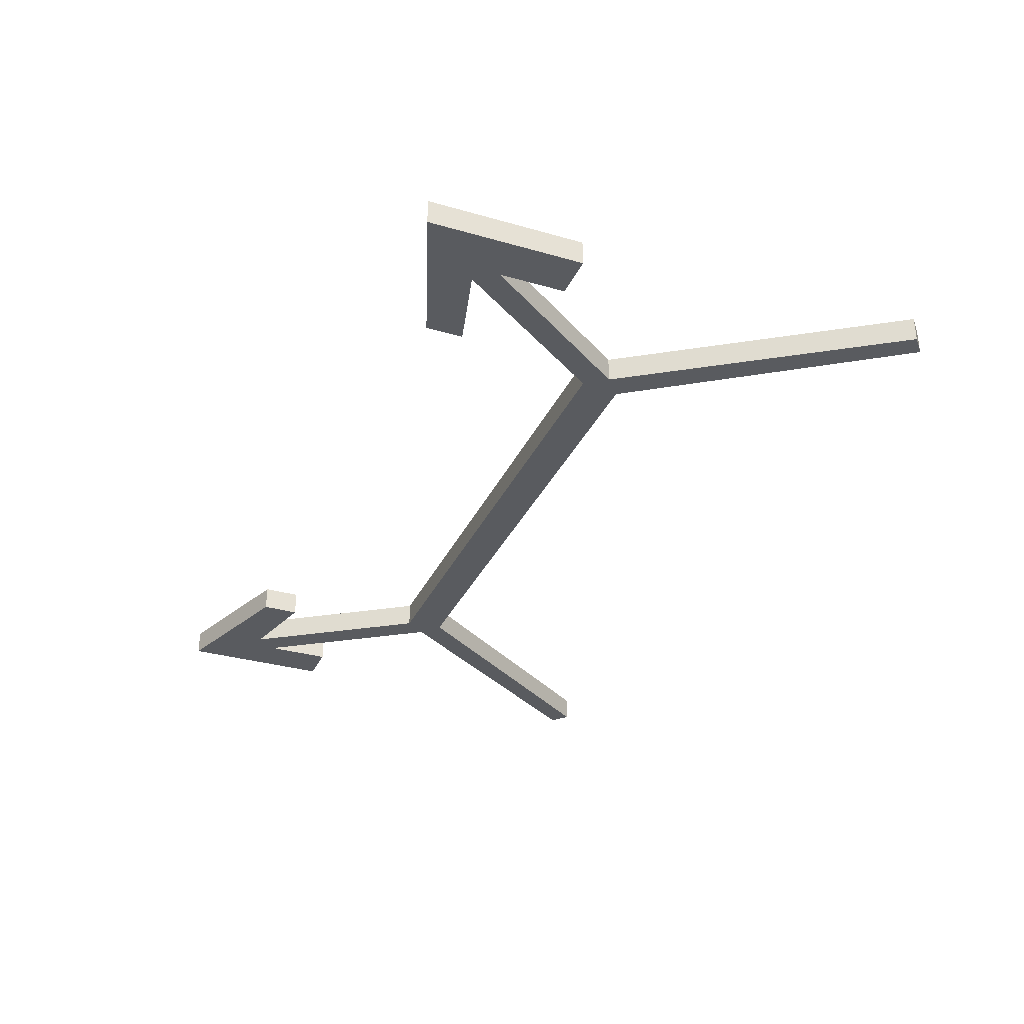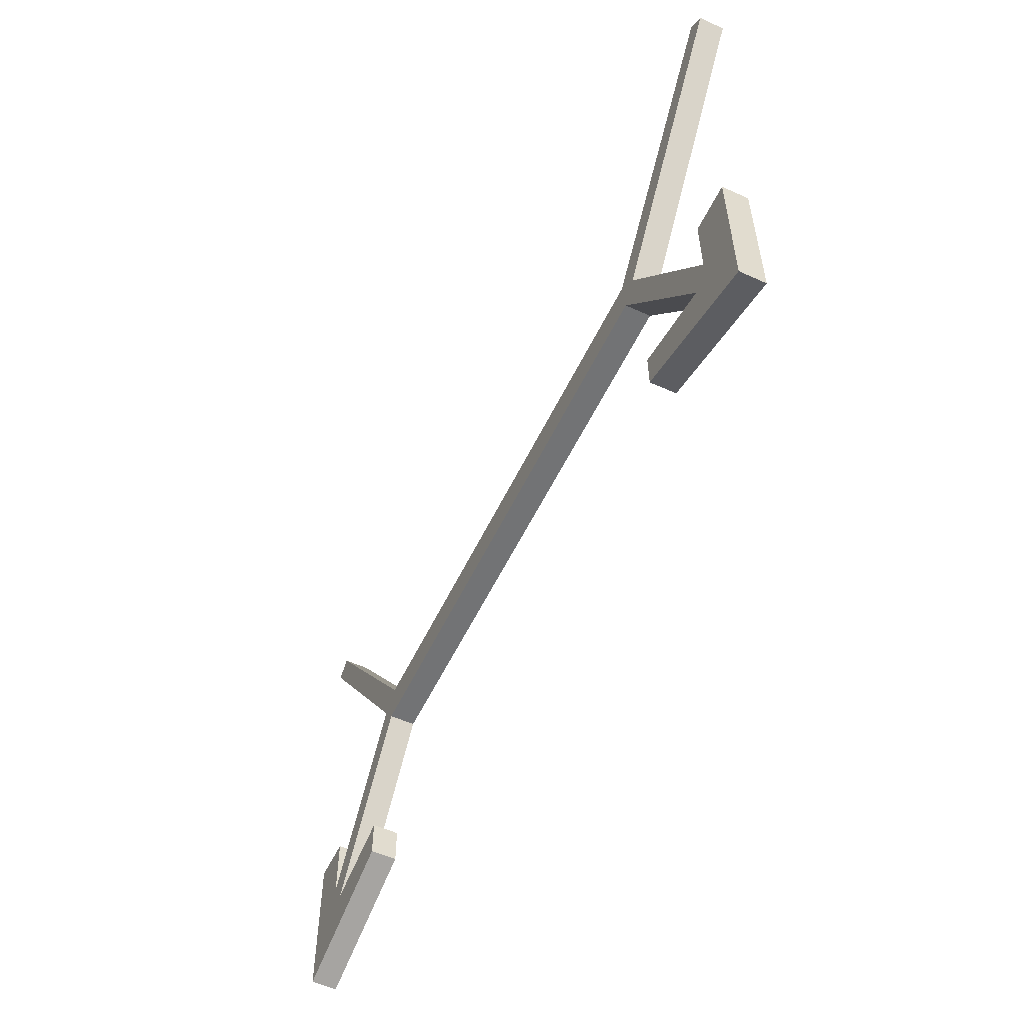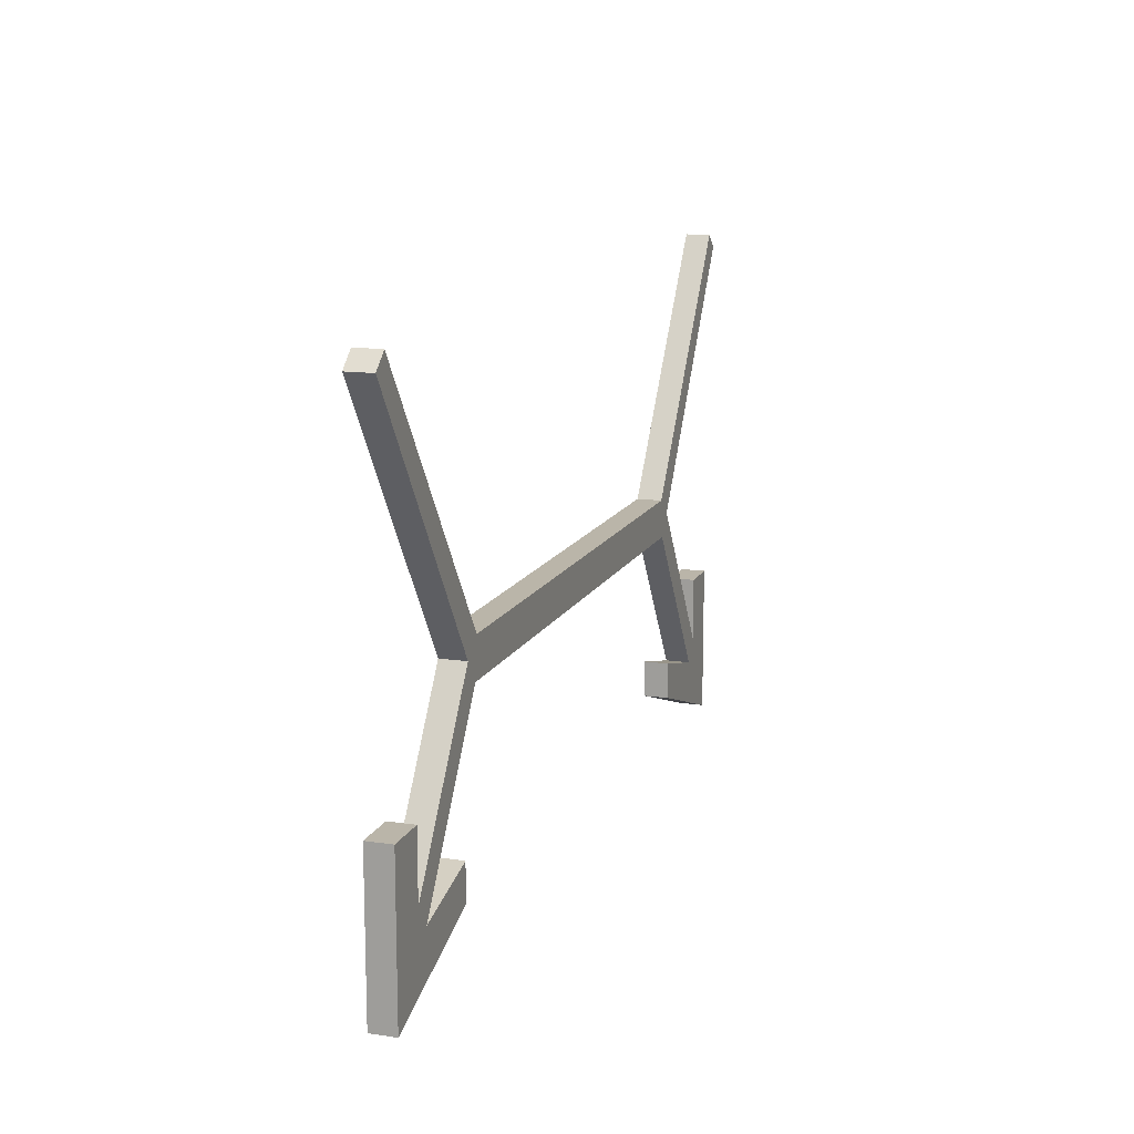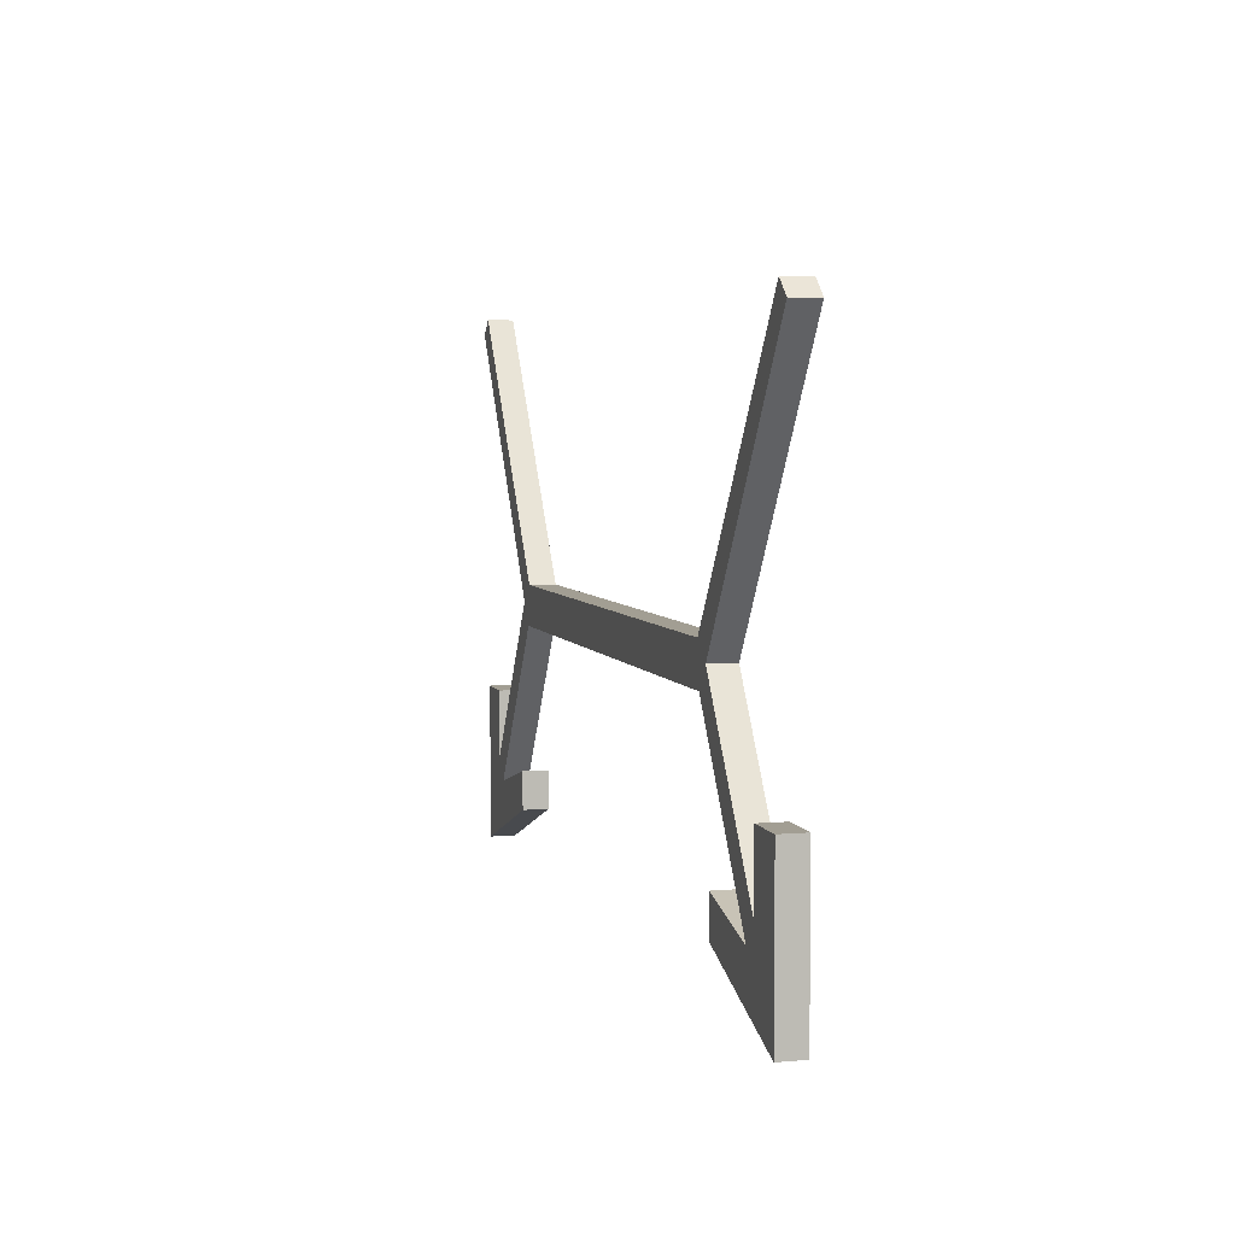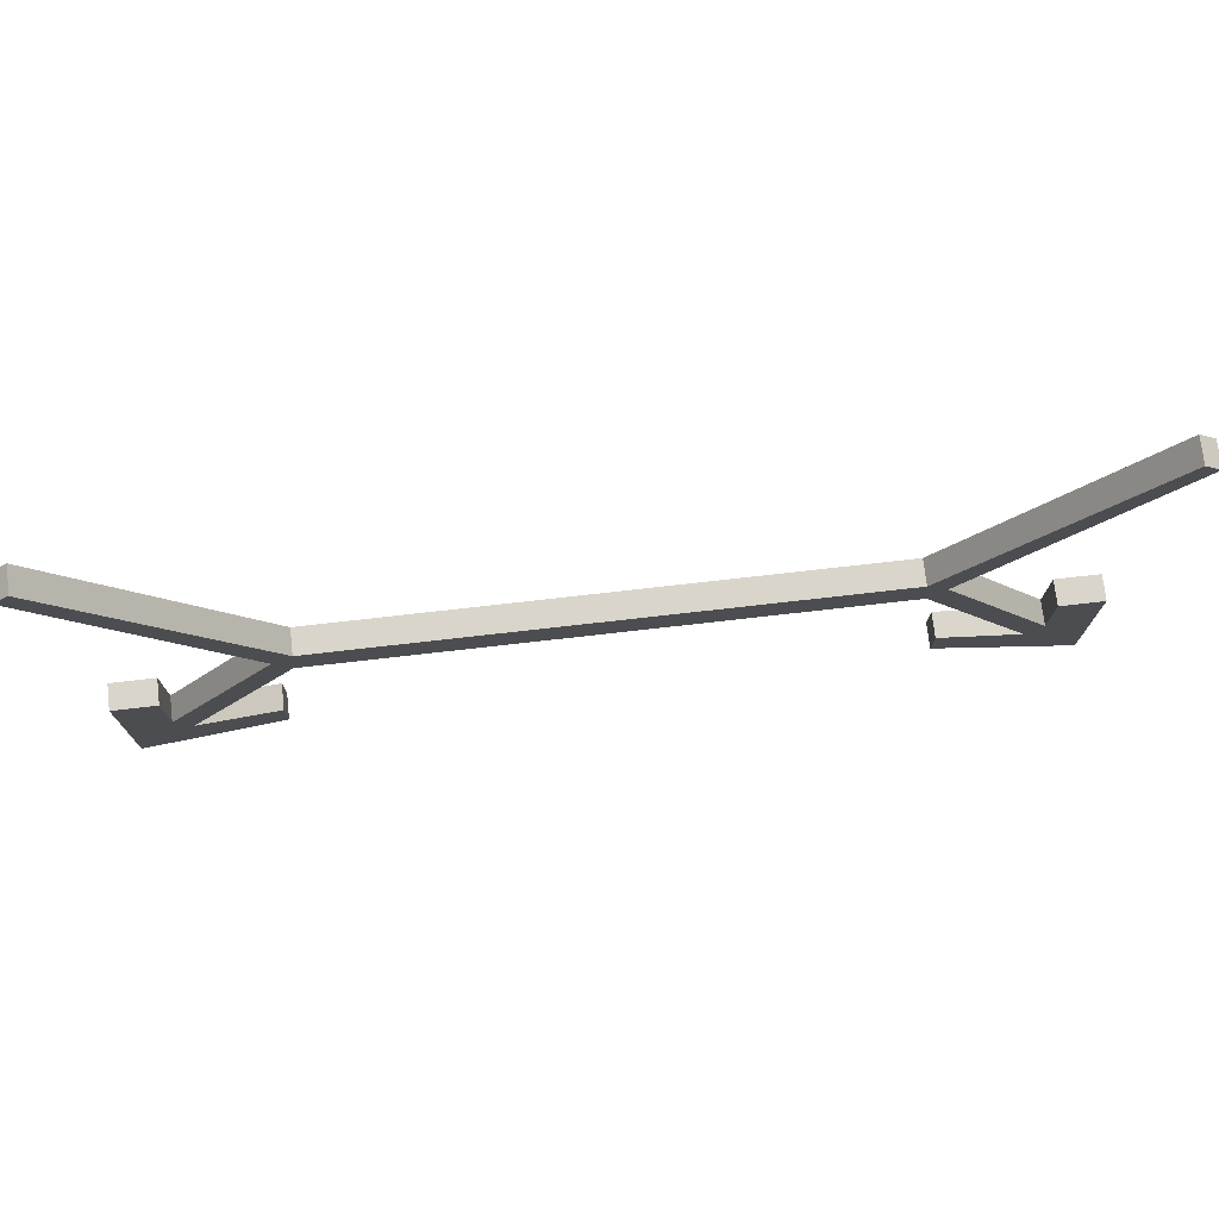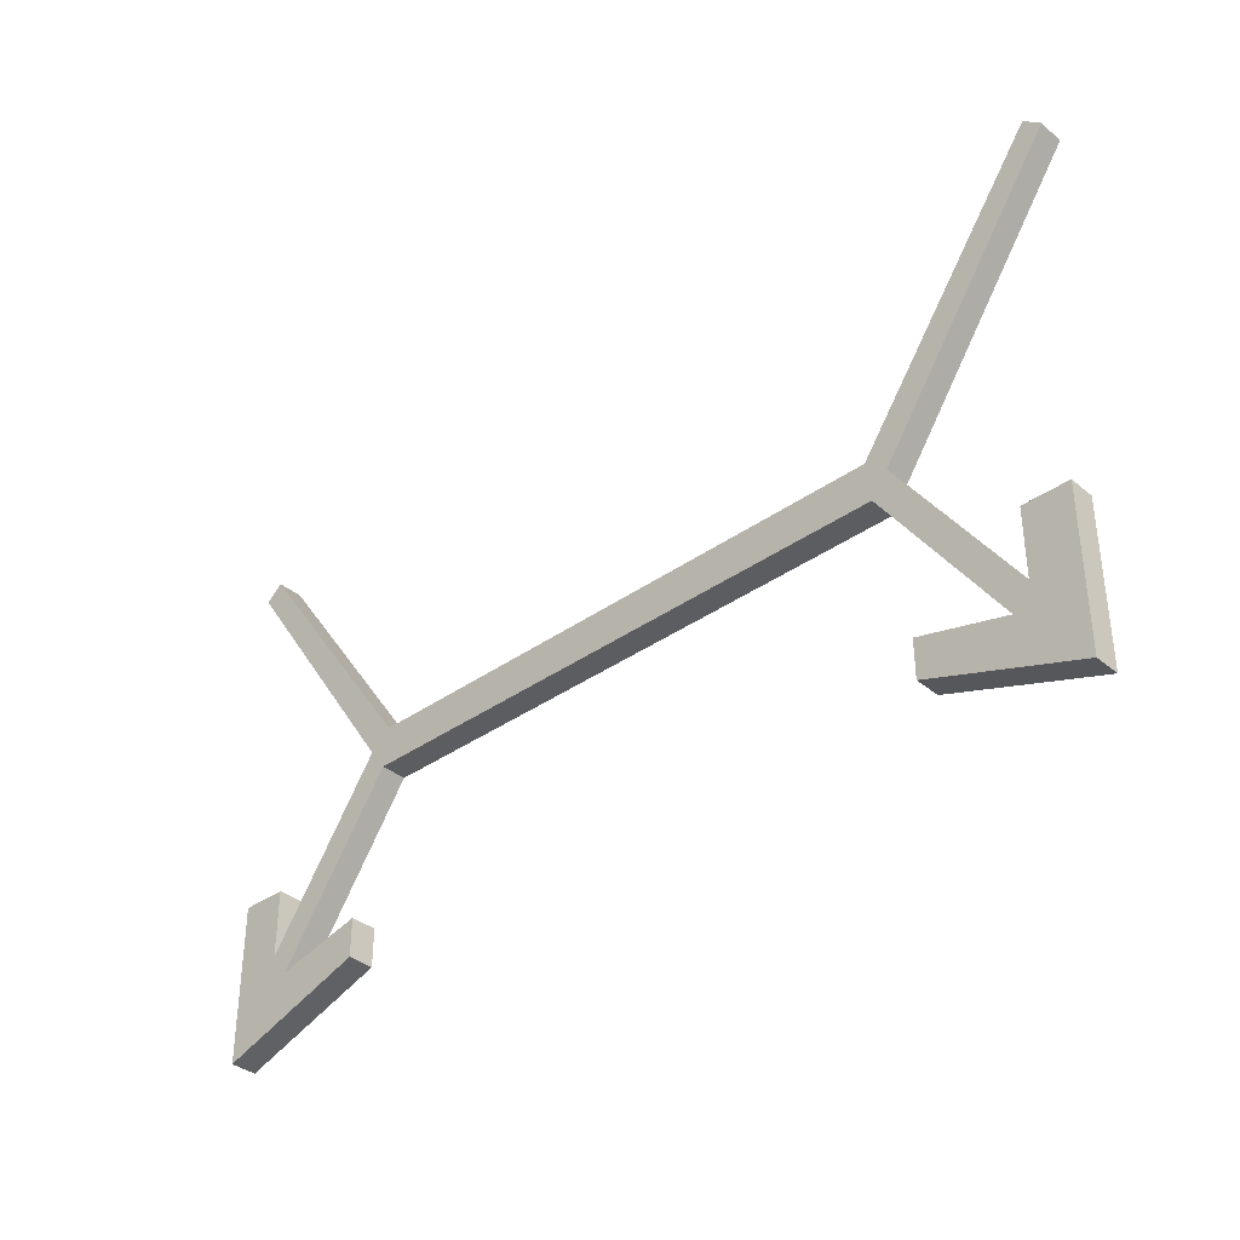
<metadata>
{"format":"obj","ext":"obj","renderer":"f3d","projection":"perspective","resolution":1024,"background":"white","views":[{"elev":-32.5,"azim":-111.8,"up":"+Y"},{"elev":-55.7,"azim":64.7,"up":"+Z"},{"elev":13.7,"azim":-71.8,"up":"+Z"},{"elev":5.0,"azim":-105.2,"up":"+Z"},{"elev":74.3,"azim":-6.5,"up":"+Z"},{"elev":-36.4,"azim":-137.2,"up":"+Z"}]}
</metadata>
<code>
o SM_CM_-_Support_by_Fire_mesh.013
v -215.6 -12.45 -92.8
v -239.3 -12.45 -140.2
v -239.3 -12.45 -57.24
v -206.8 -12.45 -104.6
v -160.9 -12.45 -113
v -160.9 -12.45 -92.8
v -155.3 -12.45 -4.741
v -146.7 -12.45 -16.48
v 160.9 -12.45 -92.8
v 239.3 -12.45 -140.2
v 160.9 -12.45 -113
v 206.8 -12.45 -104.6
v 215.6 -12.45 -92.8
v 215.6 -12.45 -57.24
v 239.3 -12.45 -57.24
v 155.3 -12.45 -4.741
v 146.7 -12.45 -16.48
v -239.9 -12.45 140.2
v -248.8 -12.45 132.4
v -144.4 -12.45 4.445
v 144.4 -12.45 4.445
v 239.9 -12.45 140.2
v 248.8 -12.45 132.4
v -215.6 -12.45 -57.24
v 206.8 1.151 -104.6
v 146.7 1.151 -16.48
v 160.9 1.151 -92.8
v 160.9 1.151 -113
v 239.3 1.151 -140.2
v 239.3 1.151 -57.24
v 215.6 1.151 -57.24
v 215.6 1.151 -92.8
v 155.3 1.151 -4.741
v 248.8 1.151 132.4
v 239.9 1.151 140.2
v 144.4 1.151 4.445
v -144.4 1.151 4.445
v -239.9 1.151 140.2
v -248.8 1.151 132.4
v -155.3 1.151 -4.741
v -215.6 1.151 -92.8
v -215.6 1.151 -57.24
v -239.3 1.151 -57.24
v -239.3 1.151 -140.2
v -160.9 1.151 -113
v -160.9 1.151 -92.8
v -206.8 1.151 -104.6
v -146.7 1.151 -16.48
f 5 4 6
f 9 10 11
f 10 9 12
f 10 13 14
f 16 12 17
f 12 16 13
f 8 20 17
f 17 20 21
f 17 21 22
f 25 17 12
f 9 28 27
f 30 10 15
f 10 30 29
f 14 30 15
f 32 14 13
f 34 16 23
f 22 36 35
f 20 36 21
f 36 20 37
f 20 38 37
f 19 38 18
f 19 40 39
f 40 19 7
f 7 41 40
f 41 7 1
f 42 1 24
f 3 44 43
f 44 3 2
f 5 44 2
f 4 46 6
f 47 40 41
f 41 44 47
f 37 40 48
f 37 48 26
f 37 26 36
f 25 33 26
f 32 30 31
f 28 25 27
f 25 28 29
f 32 29 30
f 3 1 24
f 16 23 22
f 17 16 22
f 7 8 20
f 7 20 18
f 18 19 7
f 10 15 14
f 10 13 12
f 4 8 7
f 7 1 4
f 2 5 4
f 2 4 1
f 1 3 2
f 17 26 25
f 12 25 27
f 27 9 12
f 28 11 9
f 11 28 29
f 29 10 11
f 30 31 14
f 14 31 32
f 13 32 33
f 33 16 13
f 16 33 34
f 34 35 22
f 22 23 34
f 36 21 22
f 38 18 20
f 38 39 19
f 1 41 42
f 42 43 3
f 3 24 42
f 44 45 5
f 5 45 46
f 46 6 5
f 46 47 4
f 4 47 48
f 48 8 4
f 48 26 17
f 17 8 48
f 25 32 29
f 33 32 25
f 35 34 33
f 35 33 26
f 36 35 26
f 38 37 40
f 40 39 38
f 47 46 45
f 47 45 44
f 42 41 44
f 44 43 42
f 40 48 47

</code>
